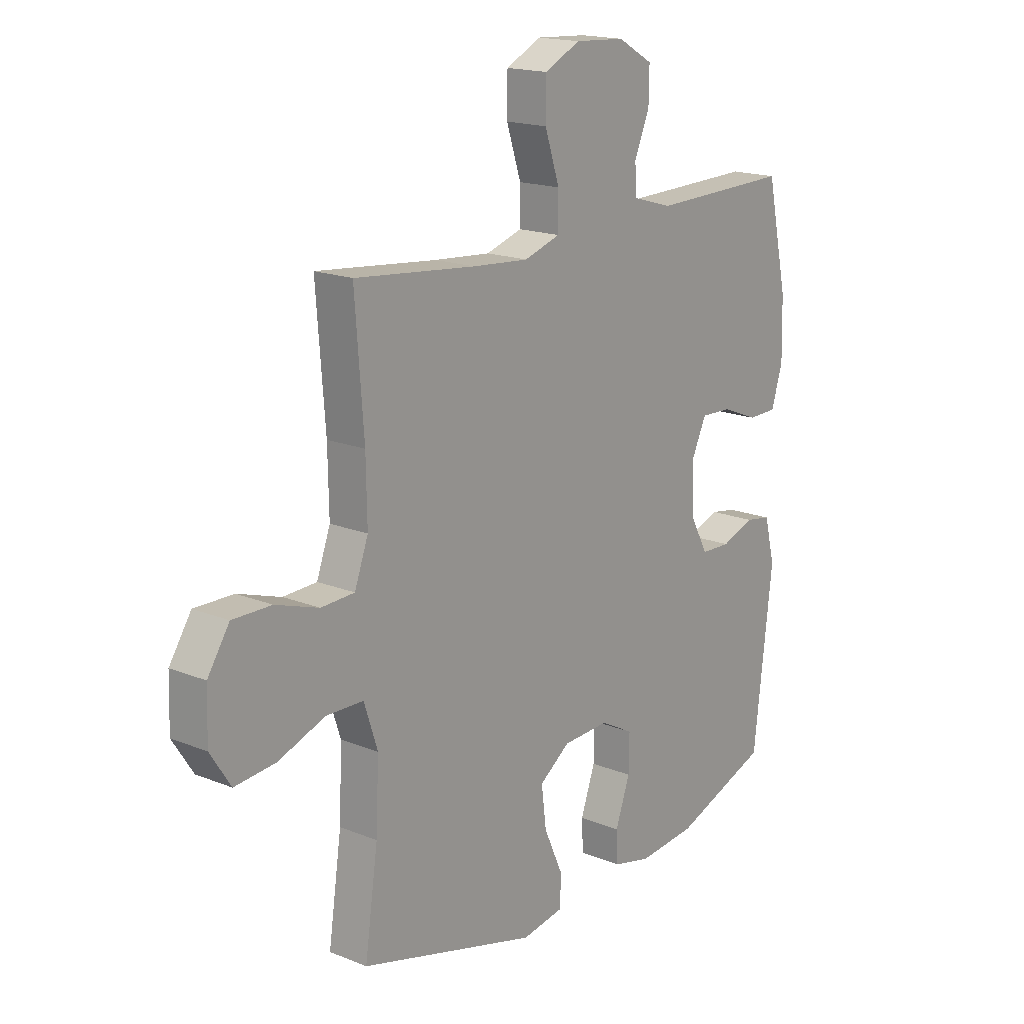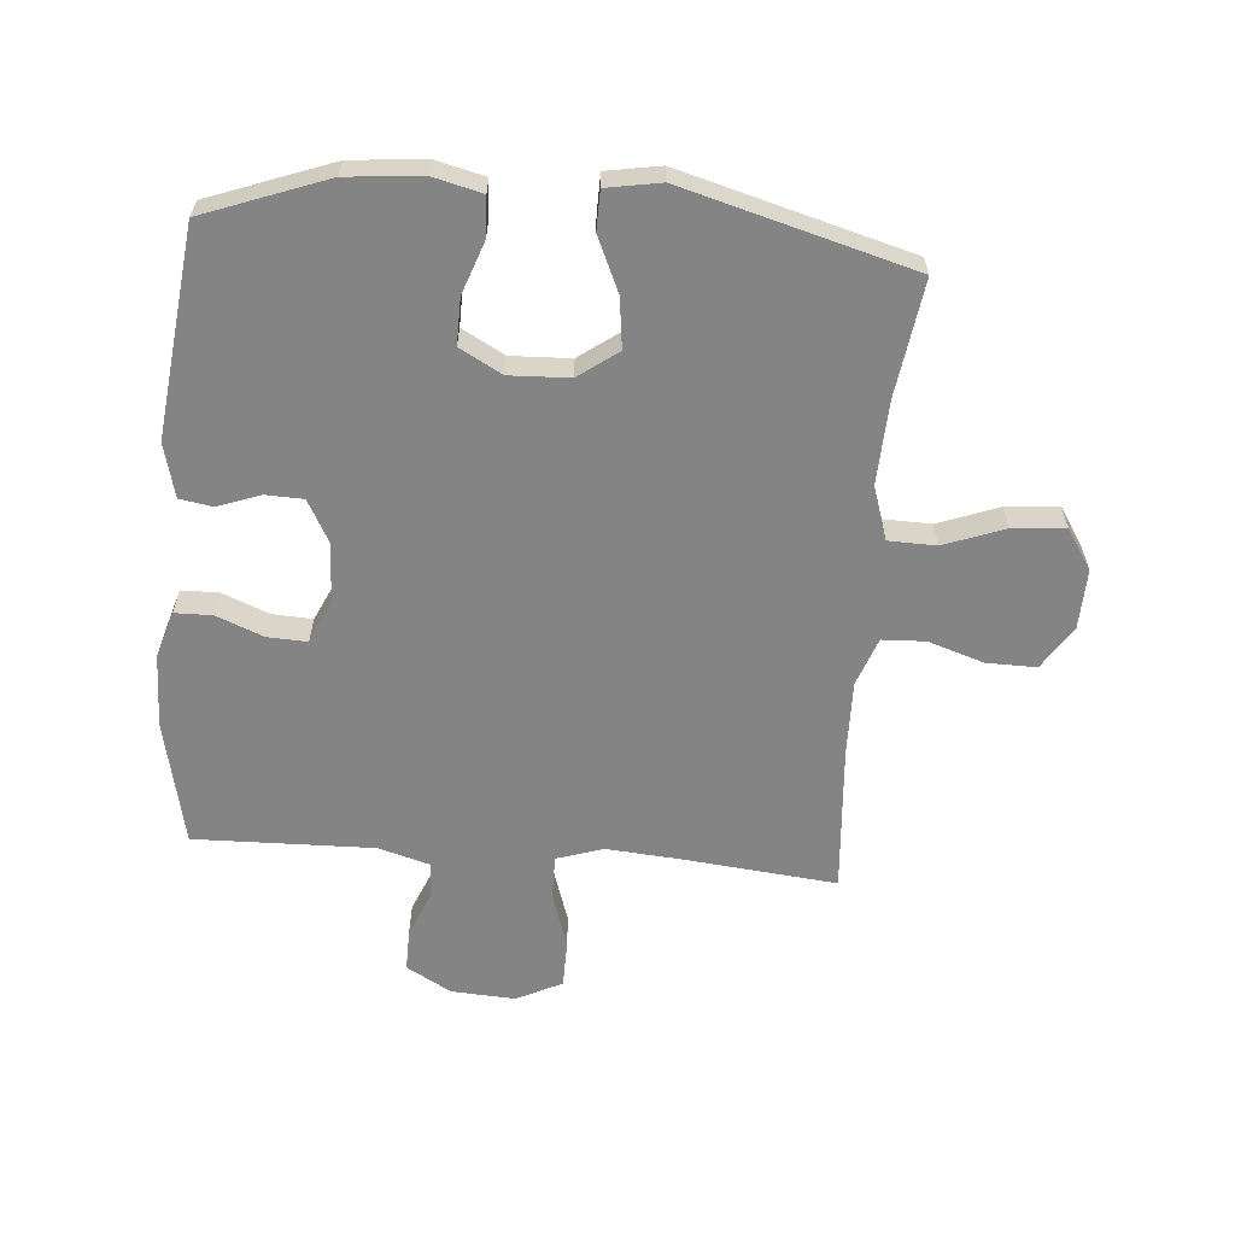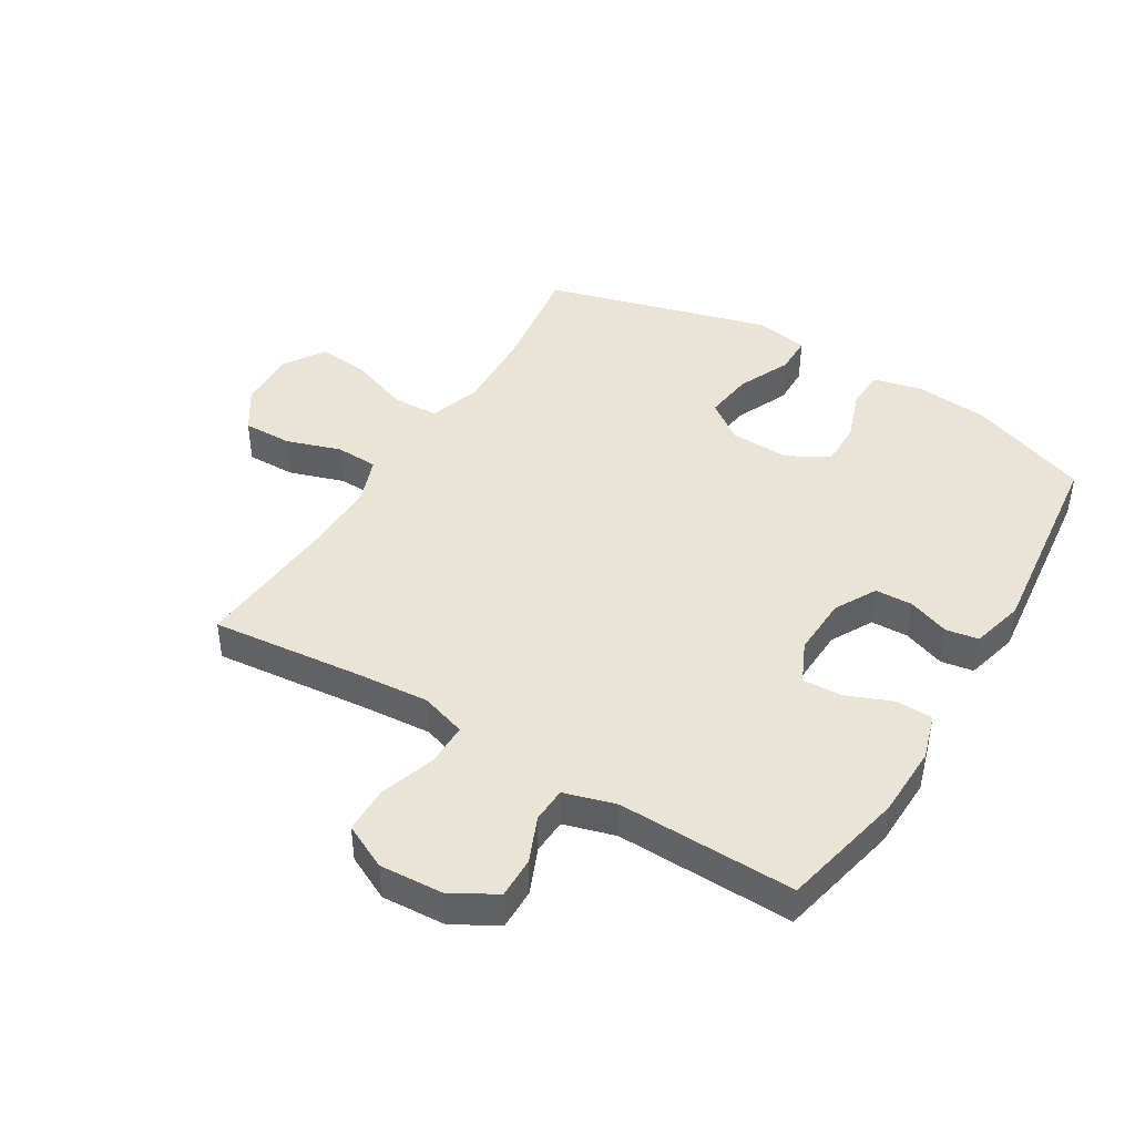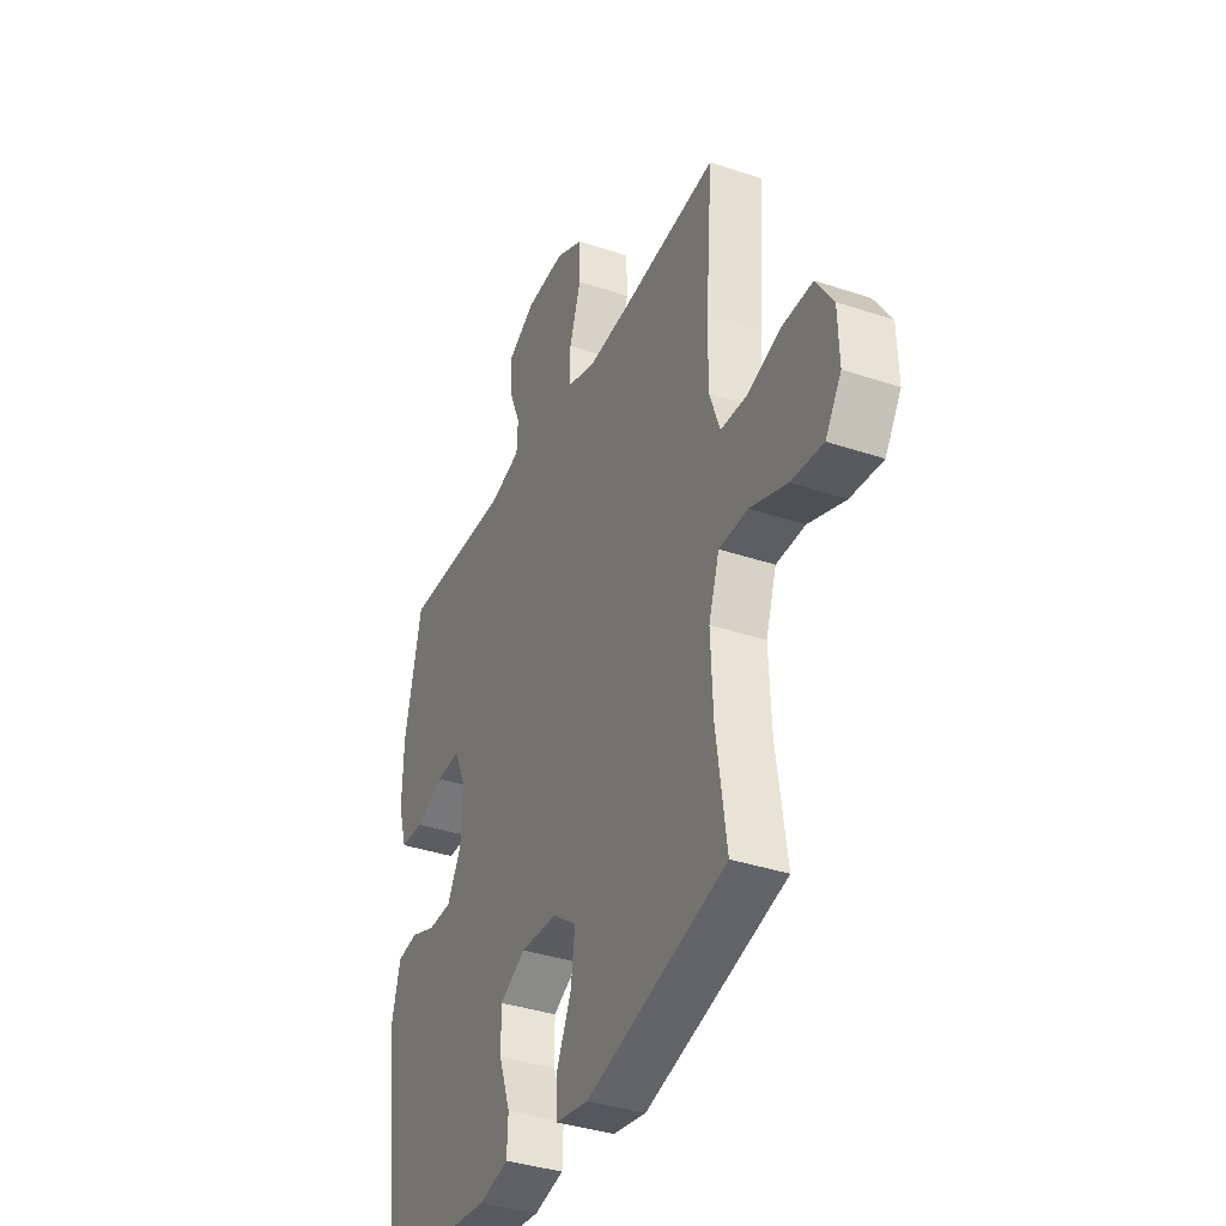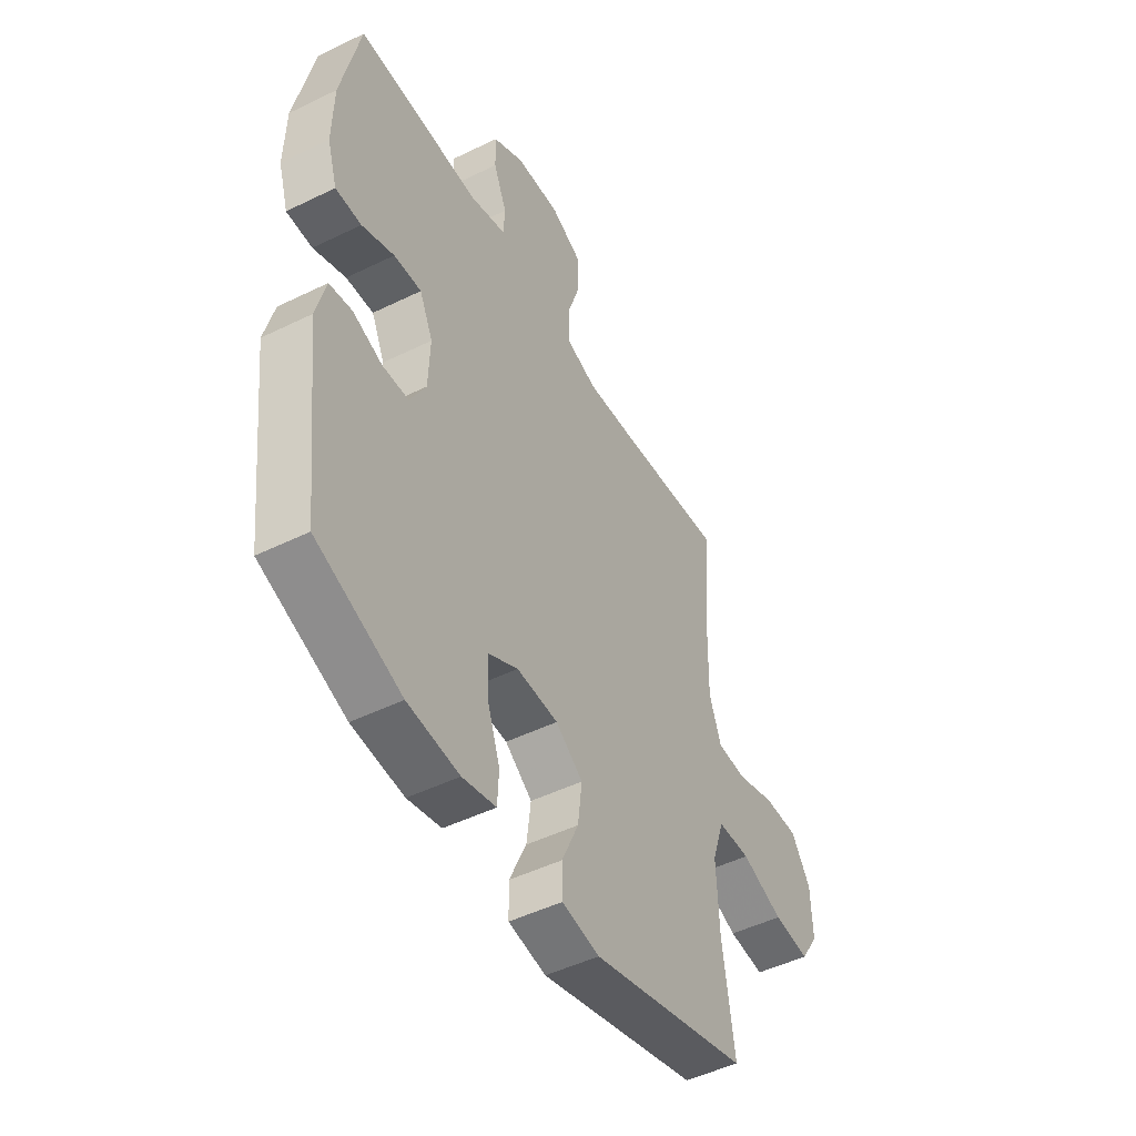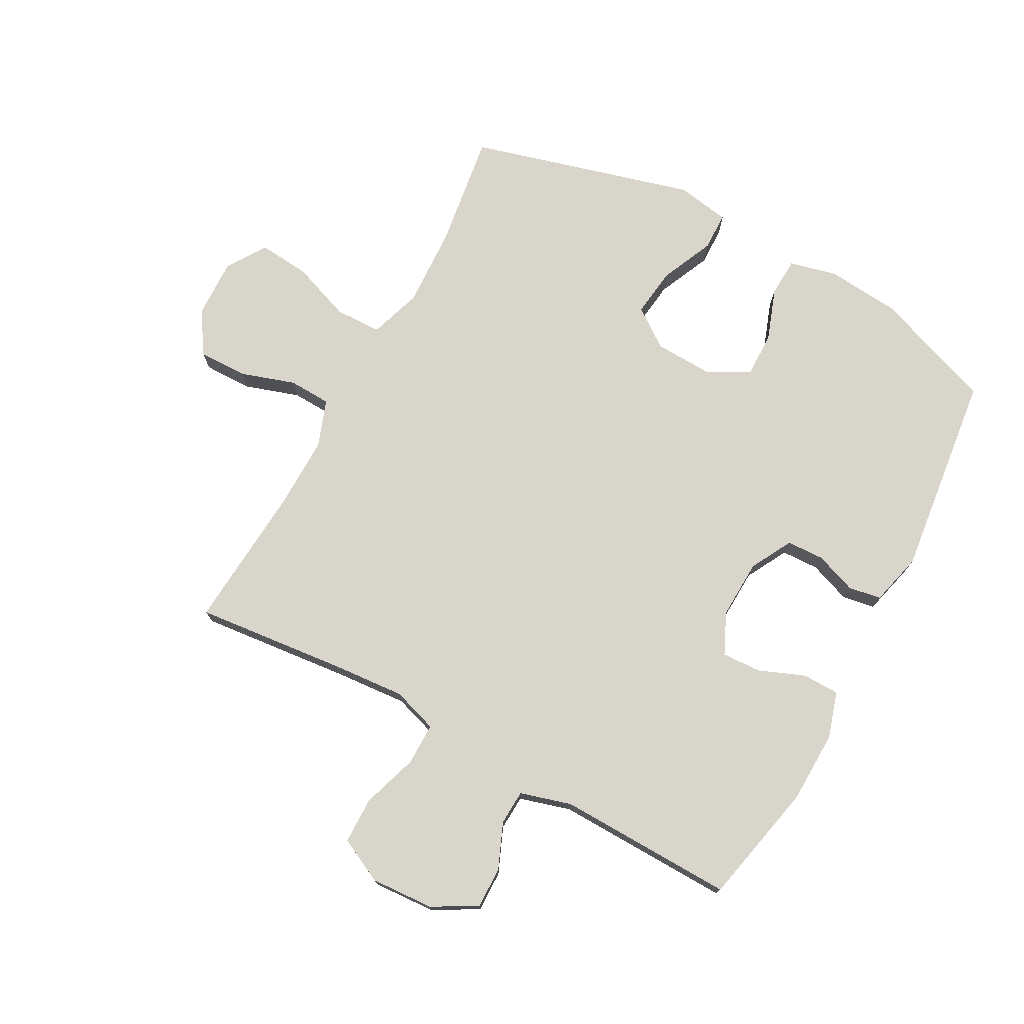
<metadata>
{"format":"obj","ext":"obj","renderer":"f3d","projection":"perspective","resolution":1024,"background":"white","views":[{"elev":17.4,"azim":-51.3,"up":"+Z"},{"elev":-61.4,"azim":175.3,"up":"+Y"},{"elev":43.6,"azim":31.2,"up":"+Y"},{"elev":-36.6,"azim":-113.6,"up":"+Z"},{"elev":-48.5,"azim":118.6,"up":"+Z"},{"elev":74.6,"azim":28.4,"up":"+Y"}]}
</metadata>
<code>
v -0.5 0.07 0.5
v -0.251 0.07 0.475
v -0.135 0.07 0.466
v -0.061 0.07 0.49
v -0.061 0.07 0.559
v -0.091 0.07 0.65
v -0.09 0.07 0.726
v -0.017 0.07 0.762
v 0.086 0.07 0.756
v 0.158 0.07 0.715
v 0.157 0.07 0.648
v 0.126 0.07 0.574
v 0.129 0.07 0.517
v 0.212 0.07 0.493
v 0.5 0.07 0.5
v 0.544 0.07 0.299
v 0.547 0.07 0.182
v 0.524 0.07 0.107
v 0.464 0.07 0.106
v 0.389 0.07 0.136
v 0.325 0.07 0.139
v 0.294 0.07 0.072
v 0.298 0.07 -0.025
v 0.335 0.07 -0.093
v 0.396 0.07 -0.095
v 0.464 0.07 -0.07
v 0.517 0.07 -0.079
v 0.539 0.07 -0.165
v 0.5 0.07 -0.5
v 0.303 0.07 -0.573
v 0.183 0.07 -0.584
v 0.105 0.07 -0.565
v 0.102 0.07 -0.502
v 0.132 0.07 -0.417
v 0.133 0.07 -0.343
v 0.065 0.07 -0.306
v -0.031 0.07 -0.31
v -0.094 0.07 -0.356
v -0.084 0.07 -0.436
v -0.045 0.07 -0.523
v -0.046 0.07 -0.586
v -0.133 0.07 -0.601
v -0.5 0.07 -0.5
v -0.473 0.07 -0.313
v -0.467 0.07 -0.18
v -0.495 0.07 -0.095
v -0.571 0.07 -0.093
v -0.668 0.07 -0.129
v -0.752 0.07 -0.137
v -0.794 0.07 -0.072
v -0.791 0.07 0.025
v -0.746 0.07 0.094
v -0.666 0.07 0.093
v -0.577 0.07 0.064
v -0.508 0.07 0.067
v -0.48 0.07 0.144
v -0.482 0.07 0.264
v -0.5 0 0.5
v -0.251 0 0.475
v -0.135 0 0.466
v -0.061 0 0.49
v -0.061 0 0.559
v -0.091 0 0.65
v -0.09 0 0.726
v -0.017 0 0.762
v 0.086 0 0.756
v 0.158 0 0.715
v 0.157 0 0.648
v 0.126 0 0.574
v 0.129 0 0.517
v 0.212 0 0.493
v 0.5 0 0.5
v 0.544 0 0.299
v 0.547 0 0.182
v 0.524 0 0.107
v 0.464 0 0.106
v 0.389 0 0.136
v 0.325 0 0.139
v 0.294 0 0.072
v 0.298 0 -0.025
v 0.335 0 -0.093
v 0.396 0 -0.095
v 0.464 0 -0.07
v 0.517 0 -0.079
v 0.539 0 -0.165
v 0.5 0 -0.5
v 0.303 0 -0.573
v 0.183 0 -0.584
v 0.105 0 -0.565
v 0.102 0 -0.502
v 0.132 0 -0.417
v 0.133 0 -0.343
v 0.065 0 -0.306
v -0.031 0 -0.31
v -0.094 0 -0.356
v -0.084 0 -0.436
v -0.045 0 -0.523
v -0.046 0 -0.586
v -0.133 0 -0.601
v -0.5 0 -0.5
v -0.473 0 -0.313
v -0.467 0 -0.18
v -0.495 0 -0.095
v -0.571 0 -0.093
v -0.668 0 -0.129
v -0.752 0 -0.137
v -0.794 0 -0.072
v -0.791 0 0.025
v -0.746 0 0.094
v -0.666 0 0.093
v -0.577 0 0.064
v -0.508 0 0.067
v -0.48 0 0.144
v -0.482 0 0.264
f 51 52 53 54
f 51 54 55
f 50 51 55
f 47 48 49 50
f 46 47 50 55
f 45 46 55 56
f 41 42 43 44
f 39 40 41 44
f 38 39 44 45
f 37 38 45 56
f 31 32 33 34
f 31 34 35
f 30 31 35
f 29 30 35
f 28 29 35 36
f 25 26 27 28
f 24 25 28 36
f 17 18 19 20
f 17 20 21
f 14 15 16 17
f 13 14 17 21
f 9 10 11 12
f 9 12 13
f 8 9 13
f 5 6 7 8
f 4 5 8 13
f 3 4 13 21
f 57 1 2
f 23 24 36 37
f 22 23 37 56
f 21 22 56 57
f 2 3 21 57
f 111 110 109 108
f 112 111 108
f 112 108 107
f 107 106 105 104
f 112 107 104 103
f 113 112 103 102
f 101 100 99 98
f 101 98 97 96
f 102 101 96 95
f 113 102 95 94
f 91 90 89 88
f 92 91 88
f 92 88 87
f 92 87 86
f 93 92 86 85
f 85 84 83 82
f 93 85 82 81
f 77 76 75 74
f 78 77 74
f 74 73 72 71
f 78 74 71 70
f 69 68 67 66
f 70 69 66
f 70 66 65
f 65 64 63 62
f 70 65 62 61
f 78 70 61 60
f 59 58 114
f 94 93 81 80
f 113 94 80 79
f 114 113 79 78
f 114 78 60 59
f 1 58 59 2
f 2 59 60 3
f 3 60 61 4
f 4 61 62 5
f 5 62 63 6
f 6 63 64 7
f 7 64 65 8
f 8 65 66 9
f 9 66 67 10
f 10 67 68 11
f 11 68 69 12
f 12 69 70 13
f 13 70 71 14
f 14 71 72 15
f 15 72 73 16
f 16 73 74 17
f 17 74 75 18
f 18 75 76 19
f 19 76 77 20
f 20 77 78 21
f 21 78 79 22
f 22 79 80 23
f 23 80 81 24
f 24 81 82 25
f 25 82 83 26
f 26 83 84 27
f 27 84 85 28
f 28 85 86 29
f 29 86 87 30
f 30 87 88 31
f 31 88 89 32
f 32 89 90 33
f 33 90 91 34
f 34 91 92 35
f 35 92 93 36
f 36 93 94 37
f 37 94 95 38
f 38 95 96 39
f 39 96 97 40
f 40 97 98 41
f 41 98 99 42
f 42 99 100 43
f 43 100 101 44
f 44 101 102 45
f 45 102 103 46
f 46 103 104 47
f 47 104 105 48
f 48 105 106 49
f 49 106 107 50
f 50 107 108 51
f 51 108 109 52
f 52 109 110 53
f 53 110 111 54
f 54 111 112 55
f 55 112 113 56
f 56 113 114 57
f 57 114 58 1

</code>
